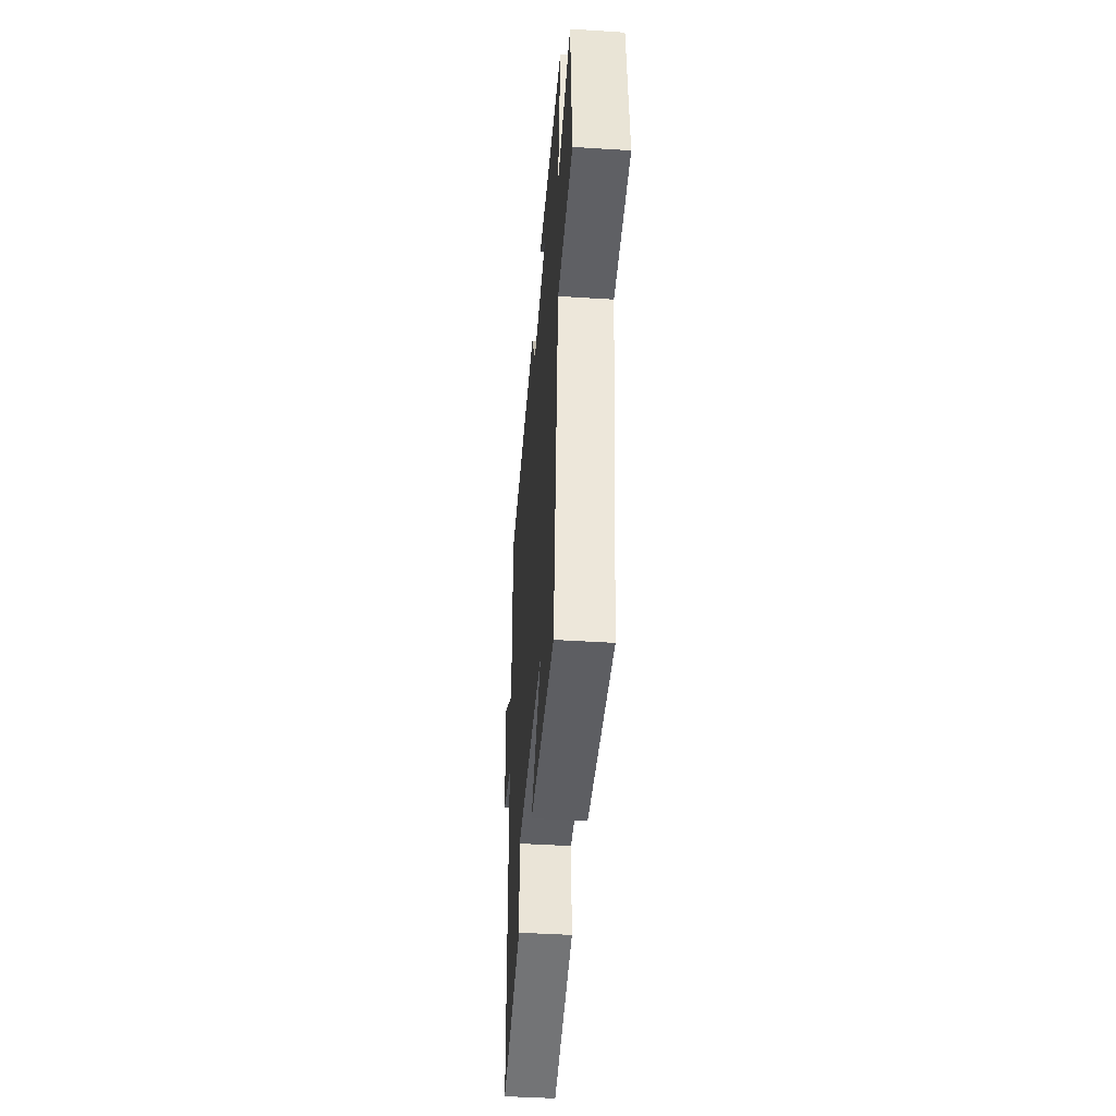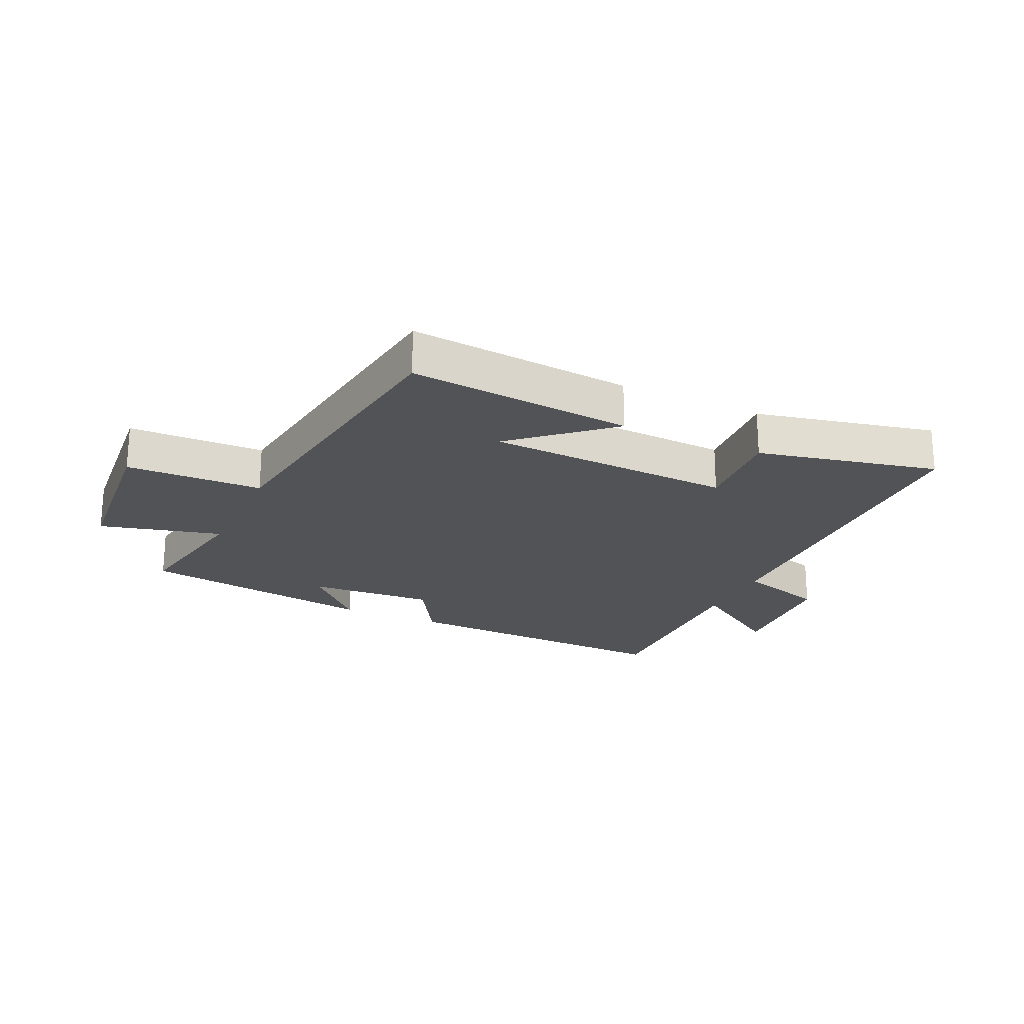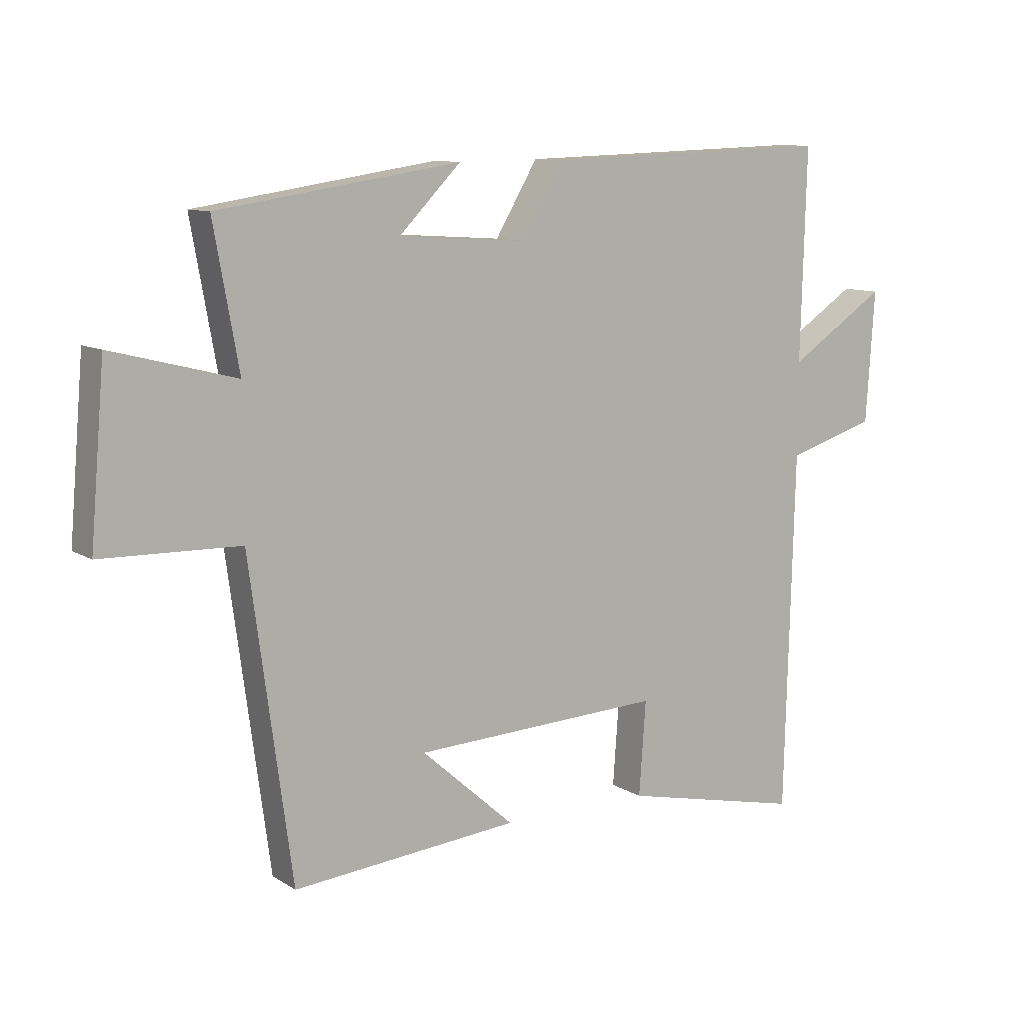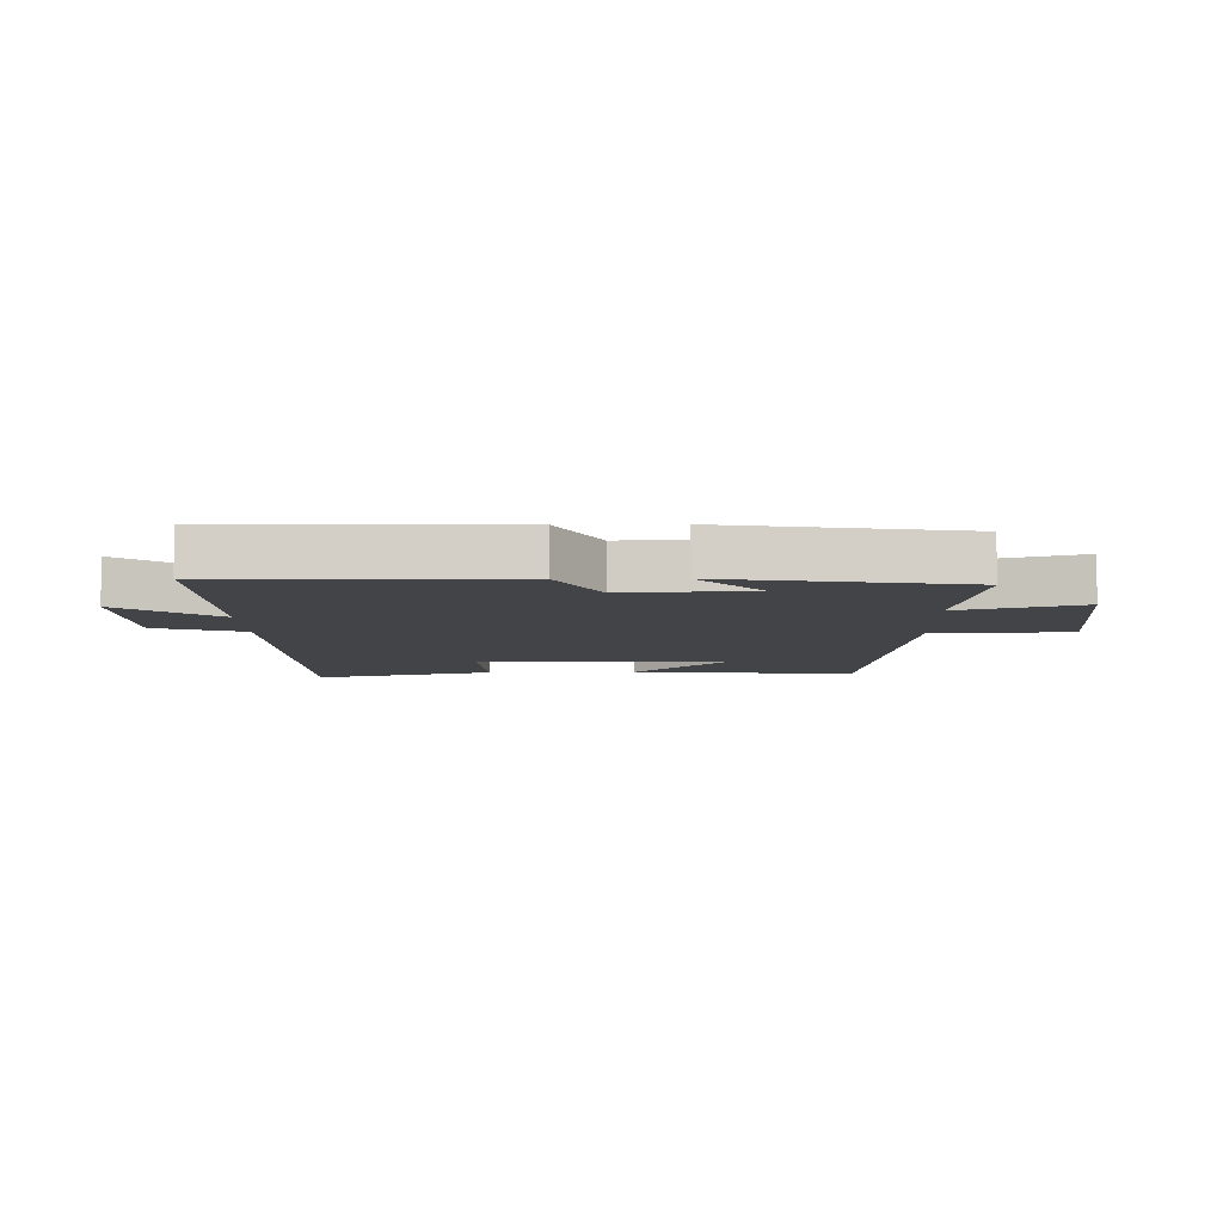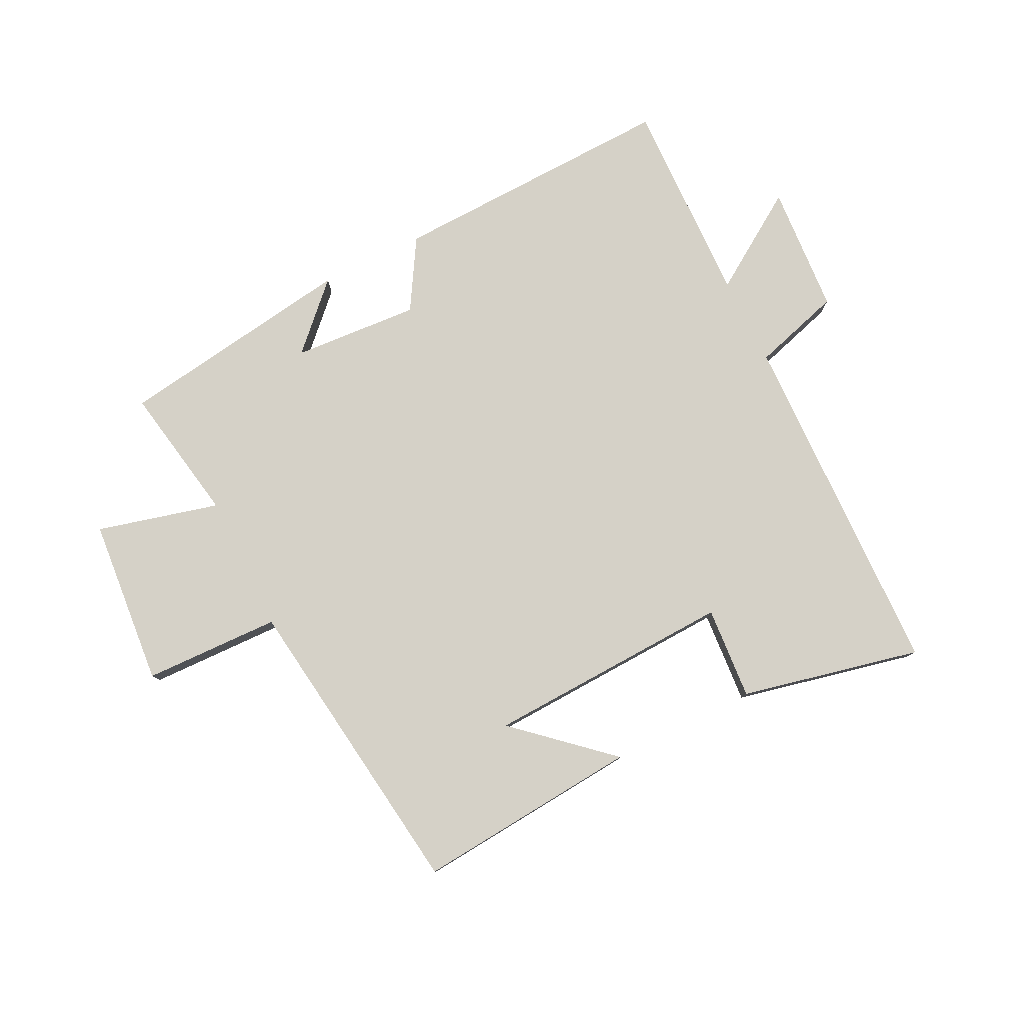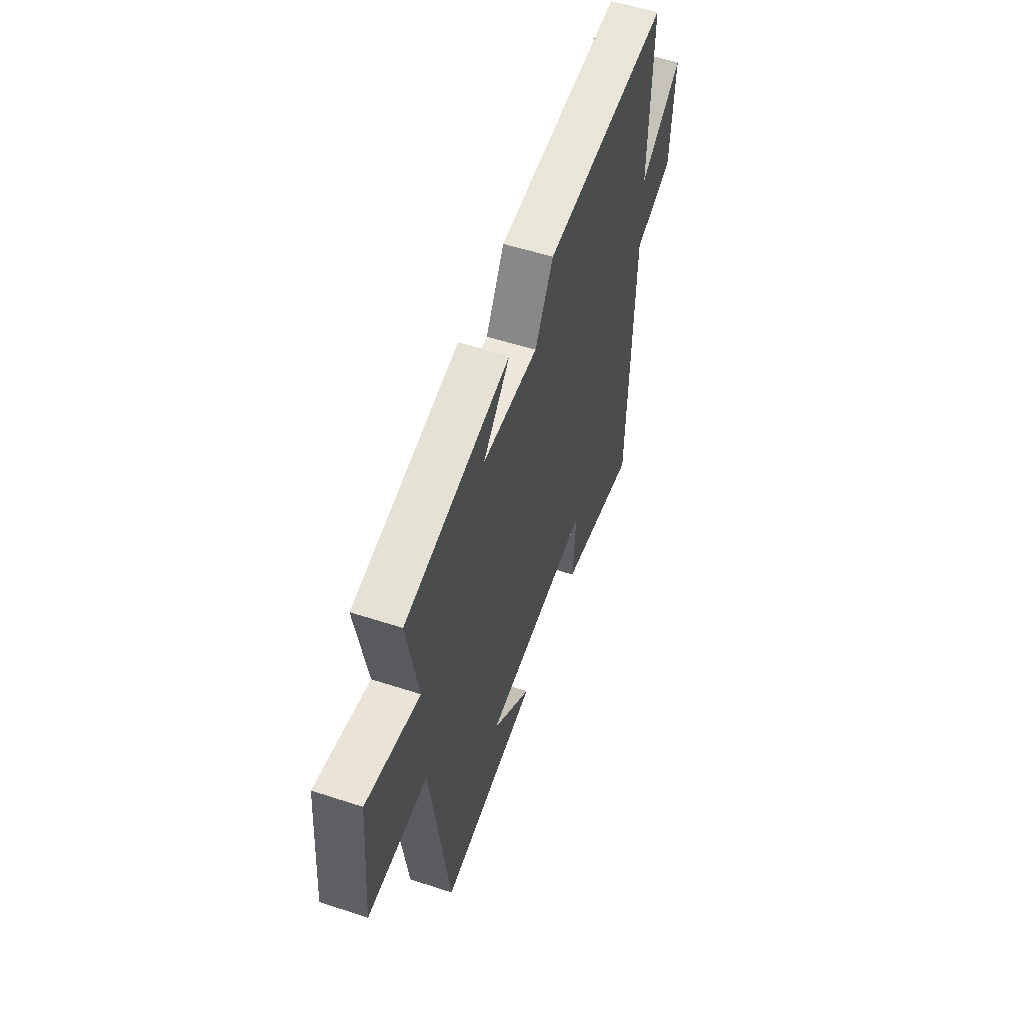
<metadata>
{"format":"obj","ext":"obj","renderer":"f3d","projection":"perspective","resolution":1024,"background":"white","views":[{"elev":-43.6,"azim":85.7,"up":"+Z"},{"elev":-22.2,"azim":155.1,"up":"+Y"},{"elev":10.3,"azim":146.3,"up":"+Z"},{"elev":-8.3,"azim":1.4,"up":"+Y"},{"elev":79.2,"azim":153.7,"up":"+Y"},{"elev":55.4,"azim":109.0,"up":"+Z"}]}
</metadata>
<code>
v 0.541 0.07 0.44
v 0.5 0.07 0.212
v 0.702 0.07 0.264
v 0.726 0.07 -0.014
v 0.5 0.07 -0.02
v 0.431 0.07 -0.533
v 0.059 0.07 -0.5
v 0.212 0.07 -0.364
v -0.198 0.07 -0.346
v -0.187 0.07 -0.5
v -0.485 0.07 -0.566
v -0.5 0.07 0.02
v -0.647 0.07 0.064
v -0.661 0.07 0.278
v -0.5 0.07 0.172
v -0.509 0.07 0.516
v -0.033 0.07 0.5
v 0.036 0.07 0.384
v 0.246 0.07 0.398
v 0.145 0.07 0.5
v 0.541 0 0.44
v 0.5 0 0.212
v 0.702 0 0.264
v 0.726 0 -0.014
v 0.5 0 -0.02
v 0.431 0 -0.533
v 0.059 0 -0.5
v 0.212 0 -0.364
v -0.198 0 -0.346
v -0.187 0 -0.5
v -0.485 0 -0.566
v -0.5 0 0.02
v -0.647 0 0.064
v -0.661 0 0.278
v -0.5 0 0.172
v -0.509 0 0.516
v -0.033 0 0.5
v 0.036 0 0.384
v 0.246 0 0.398
v 0.145 0 0.5
f 19 20 1 2
f 18 19 2
f 15 16 17 18
f 15 18 2
f 12 13 14 15
f 11 12 15
f 10 11 15
f 9 10 15
f 8 9 15 2
f 6 7 8
f 5 6 8 2
f 2 3 4 5
f 22 21 40 39
f 22 39 38
f 38 37 36 35
f 22 38 35
f 35 34 33 32
f 35 32 31
f 35 31 30
f 35 30 29
f 22 35 29 28
f 28 27 26
f 22 28 26 25
f 25 24 23 22
f 1 21 22 2
f 2 22 23 3
f 3 23 24 4
f 4 24 25 5
f 5 25 26 6
f 6 26 27 7
f 7 27 28 8
f 8 28 29 9
f 9 29 30 10
f 10 30 31 11
f 11 31 32 12
f 12 32 33 13
f 13 33 34 14
f 14 34 35 15
f 15 35 36 16
f 16 36 37 17
f 17 37 38 18
f 18 38 39 19
f 19 39 40 20
f 20 40 21 1

</code>
